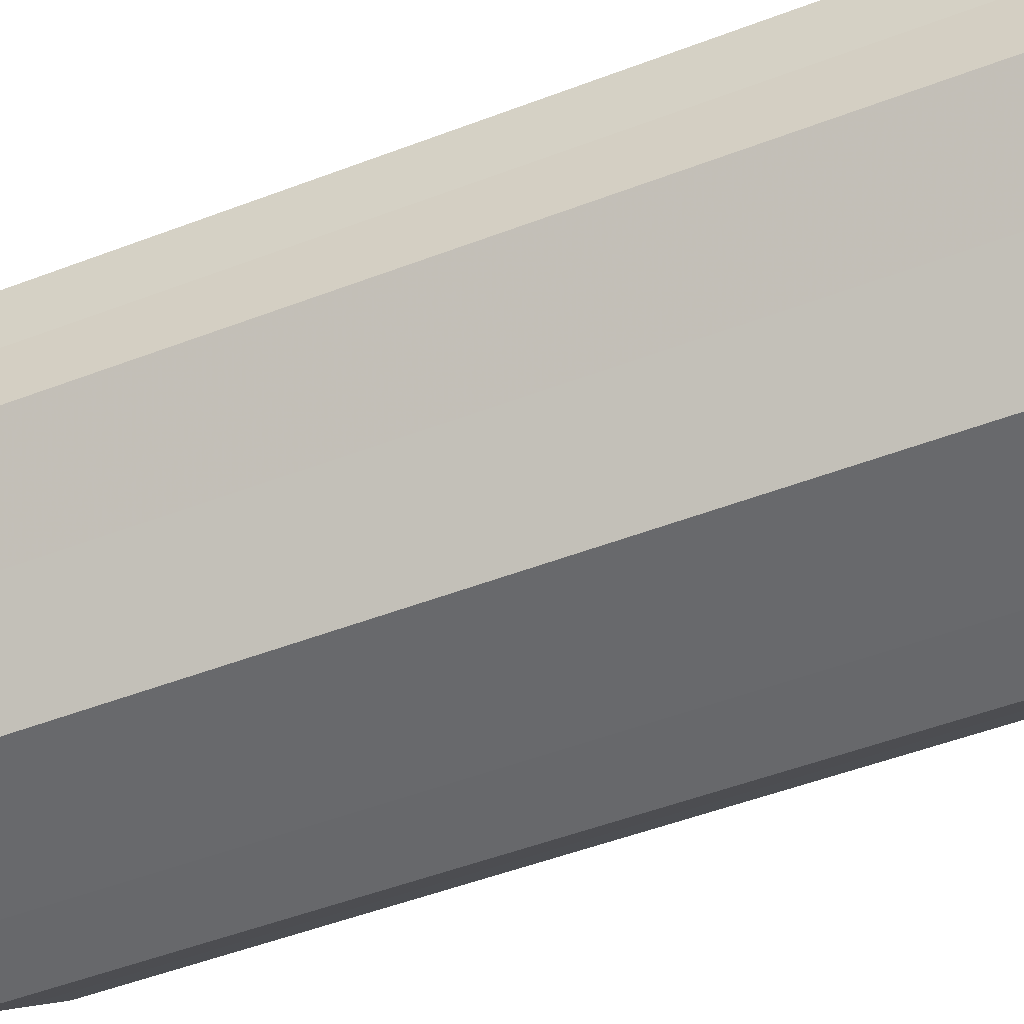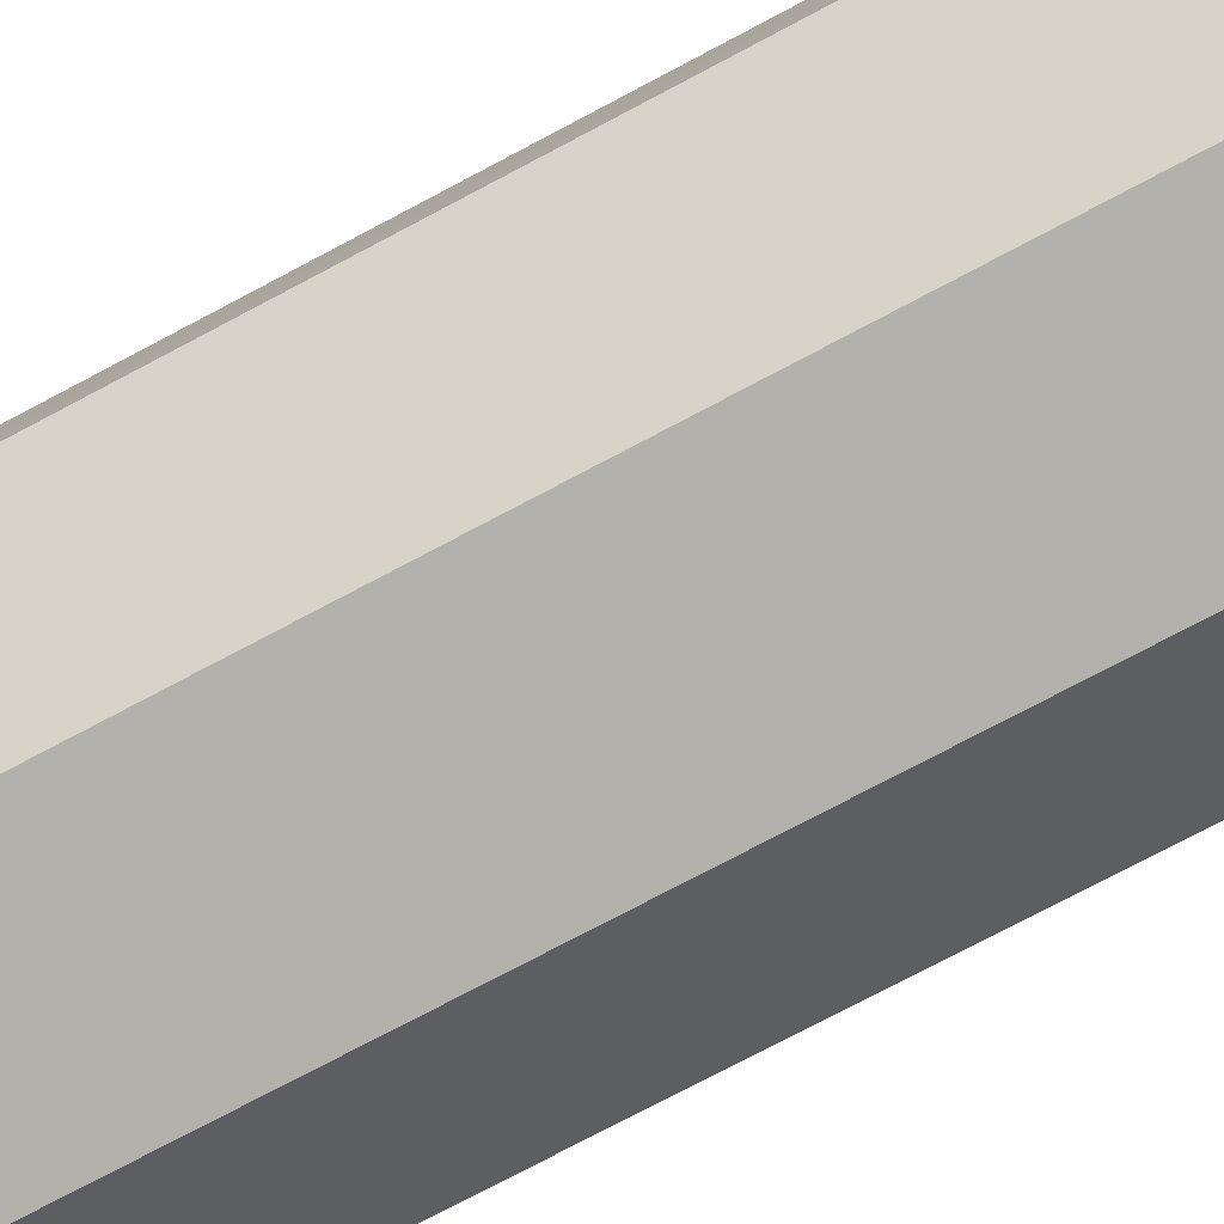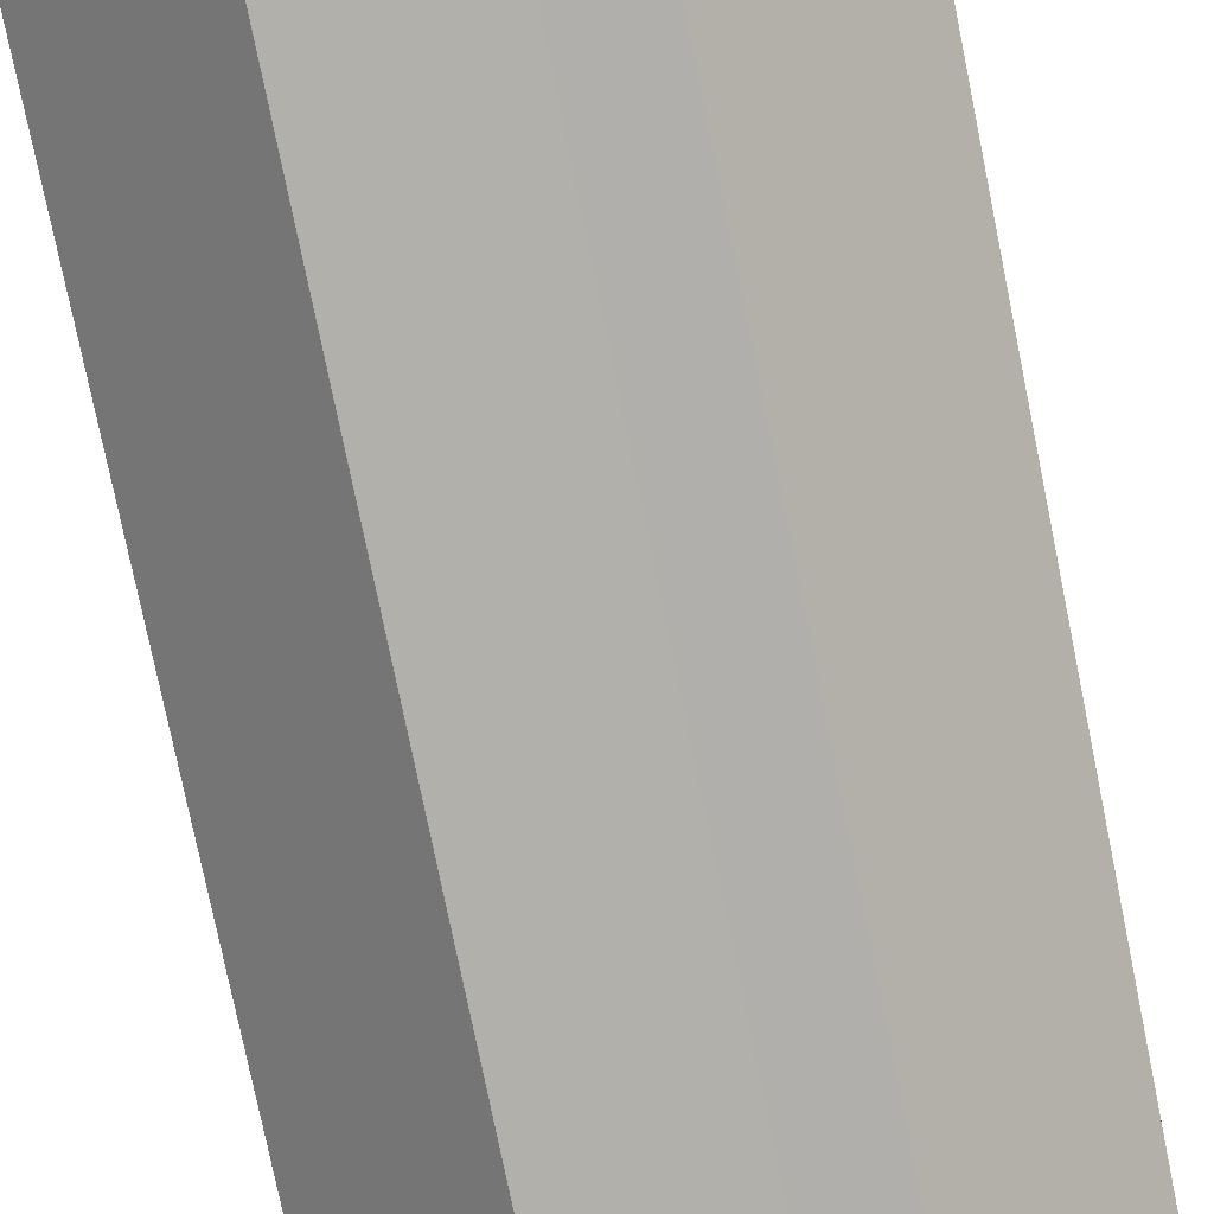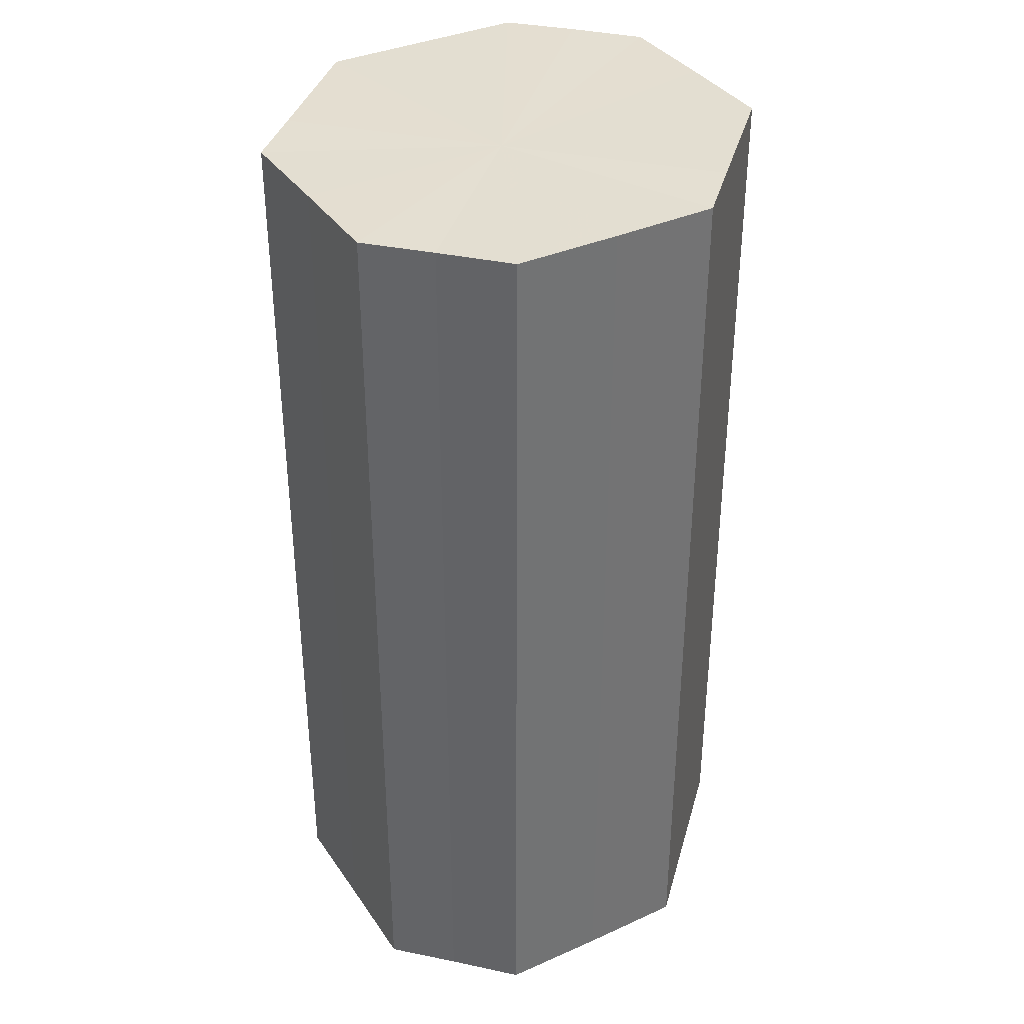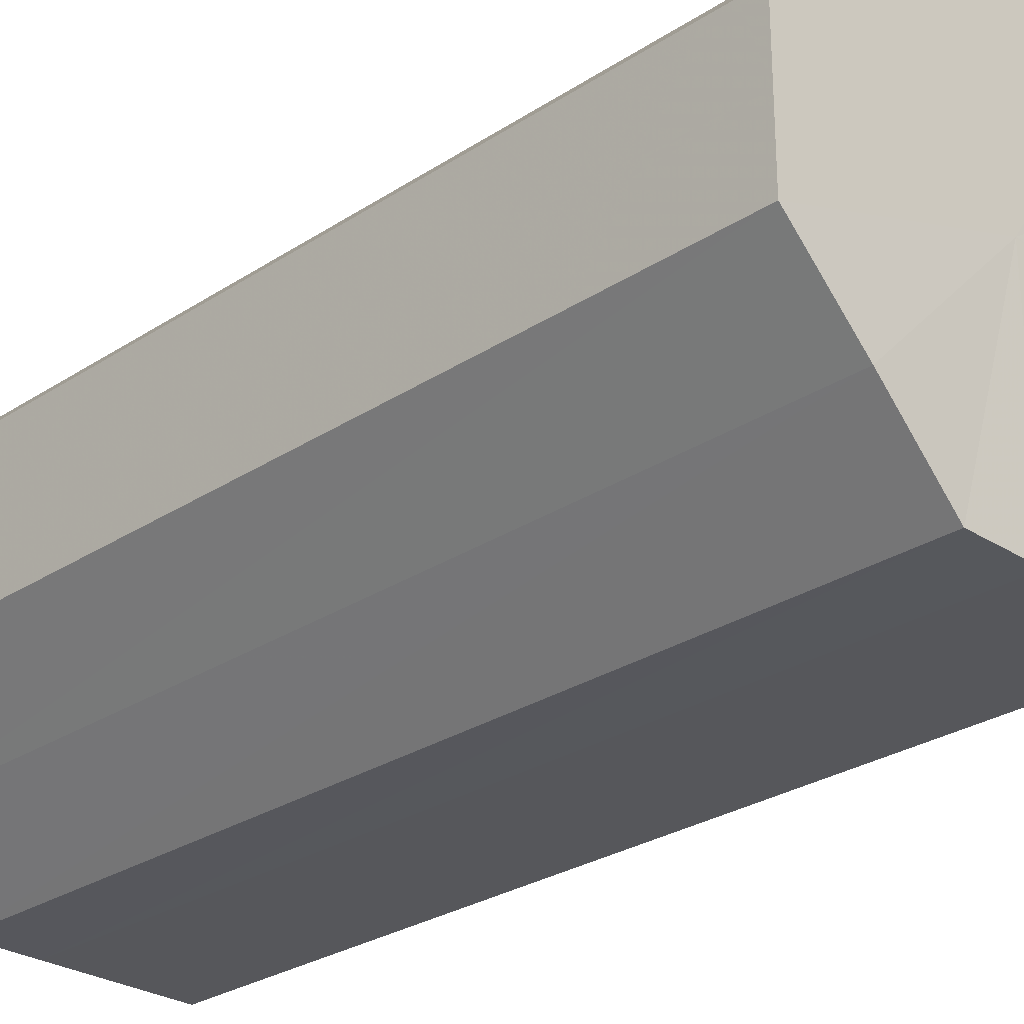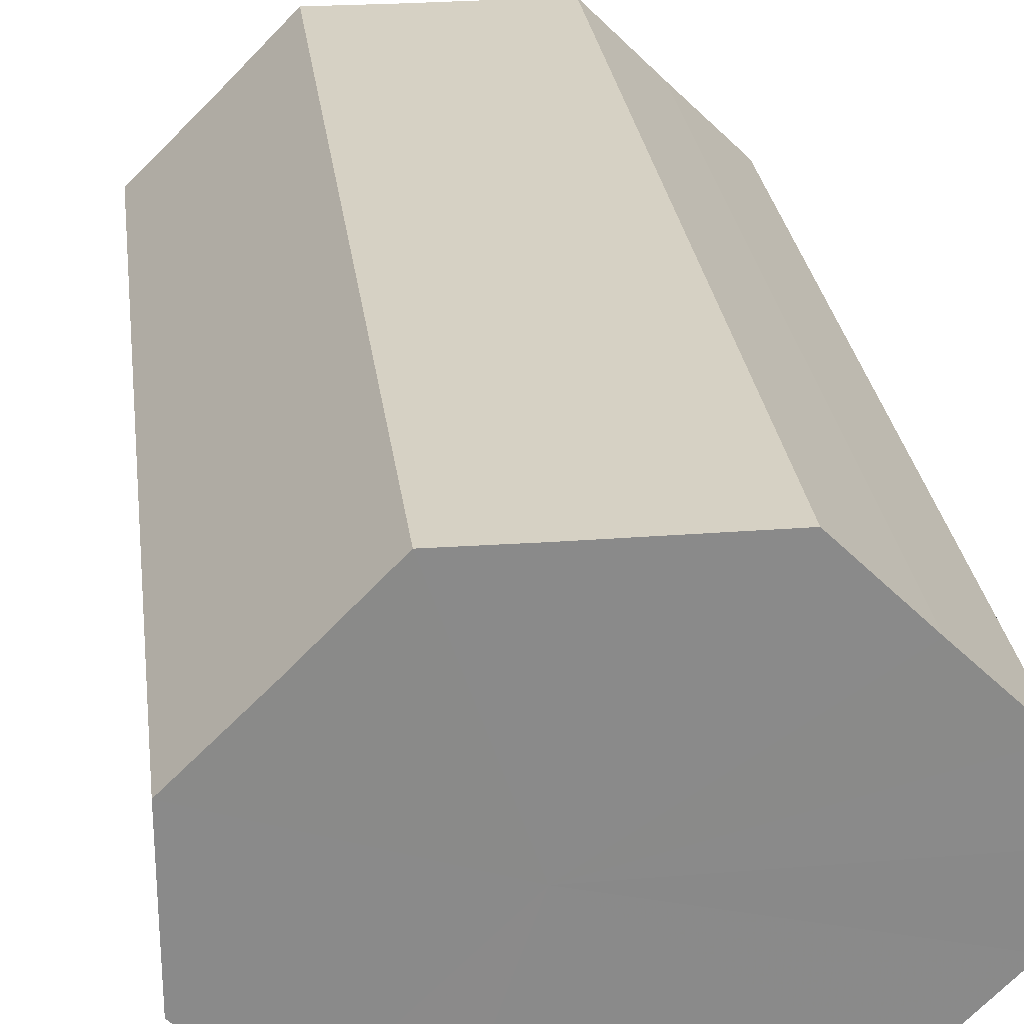
<metadata>
{"format":"obj","ext":"obj","renderer":"f3d","projection":"perspective","resolution":1024,"background":"white","views":[{"elev":-52.6,"azim":112.2,"up":"+Y"},{"elev":-79.0,"azim":-62.4,"up":"+Y"},{"elev":-78.5,"azim":-168.4,"up":"+Y"},{"elev":36.4,"azim":-75.0,"up":"+Z"},{"elev":-27.3,"azim":-44.7,"up":"+Y"},{"elev":27.0,"azim":-7.1,"up":"+Y"}]}
</metadata>
<code>
o 22651
v 2168 1866 7.228
v 2168 1866 7.228
v 2168 1866 7.101
v 2168 1866 7.228
v 2168 1866 7.101
v 2168 1866 7.228
v 2168 1866 7.101
v 2168 1866 7.228
v 2168 1866 7.101
v 2168 1866 7.228
v 2168 1866 7.101
v 2168 1866 7.228
v 2168 1866 7.101
v 2168 1866 7.228
v 2168 1866 7.101
v 2168 1866 7.228
v 2168 1866 7.101
v 2168 1866 7.228
v 2168 1866 7.101
v 2168 1866 7.228
v 2168 1866 7.101
v 2168 1866 7.228
v 2168 1866 7.101
v 2168 1866 7.228
v 2168 1866 7.101
v 2168 1866 7.228
v 2168 1866 7.101
v 2168 1866 7.228
v 2168 1866 7.101
v 2168 1866 7.228
v 2168 1866 7.101
v 2168 1866 7.101
v 2168 1866 7.101
v 2168 1866 7.228
v 2168 1866 7.101
v 2168 1866 7.228
v 2168 1866 7.101
v 2168 1866 7.101
v 2168 1866 7.228
v 2168 1866 7.101
v 2168 1866 7.228
v 2168 1866 7.228
v 2168 1866 7.101
v 2168 1866 7.101
v 2168 1866 7.228
v 2168 1866 7.101
v 2168 1866 7.228
v 2168 1866 7.228
v 2168 1866 7.101
v 2168 1866 7.101
v 2168 1866 7.228
v 2168 1866 7.101
v 2168 1866 7.228
v 2168 1866 7.228
v 2168 1866 7.101
v 2168 1866 7.101
v 2168 1866 7.228
v 2168 1866 7.101
v 2168 1866 7.228
v 2168 1866 7.228
v 2168 1866 7.101
v 2168 1866 7.101
v 2168 1866 7.228
v 2168 1866 7.228
v 2168 1866 7.228
v 2168 1866 7.228
v 2168 1866 7.228
v 2168 1866 7.228
v 2168 1866 7.228
v 2168 1866 7.228
v 2168 1866 7.228
v 2168 1866 7.228
v 2168 1866 7.228
v 2168 1866 7.228
v 2168 1866 7.228
v 2168 1866 7.228
v 2168 1866 7.228
v 2168 1866 7.228
v 2168 1866 7.228
v 2168 1866 7.228
v 2168 1866 7.228
v 2168 1866 7.101
v 2168 1866 7.101
v 2168 1866 7.101
v 2168 1866 7.101
v 2168 1866 7.101
v 2168 1866 7.101
v 2168 1866 7.101
v 2168 1866 7.101
v 2168 1866 7.101
v 2168 1866 7.101
v 2168 1866 7.101
v 2168 1866 7.101
v 2168 1866 7.101
v 2168 1866 7.101
v 2168 1866 7.101
v 2168 1866 7.101
v 2168 1866 7.101
f 1 2 3
f 2 4 5
f 6 1 7
f 4 8 9
f 10 6 11
f 8 12 13
f 14 10 15
f 12 16 17
f 18 14 19
f 16 20 21
f 22 18 23
f 20 24 25
f 26 22 27
f 24 28 29
f 30 26 31
f 28 30 32
f 33 34 35
f 35 36 37
f 38 39 33
f 40 41 38
f 37 42 43
f 44 45 40
f 46 47 44
f 43 48 49
f 50 51 46
f 52 53 50
f 49 54 55
f 56 57 52
f 58 59 56
f 55 60 61
f 62 63 58
f 61 64 62
f 65 66 67
f 65 68 66
f 65 67 69
f 65 70 68
f 65 69 71
f 65 72 70
f 65 71 73
f 65 74 72
f 65 73 75
f 65 76 74
f 65 75 77
f 65 78 76
f 65 77 79
f 65 80 78
f 65 79 81
f 65 81 80
f 82 83 84
f 82 85 83
f 82 84 86
f 82 87 85
f 82 86 88
f 82 89 87
f 82 88 90
f 82 91 89
f 82 90 92
f 82 93 91
f 82 92 94
f 82 95 93
f 82 94 96
f 82 97 95
f 82 96 98
f 82 98 97

</code>
